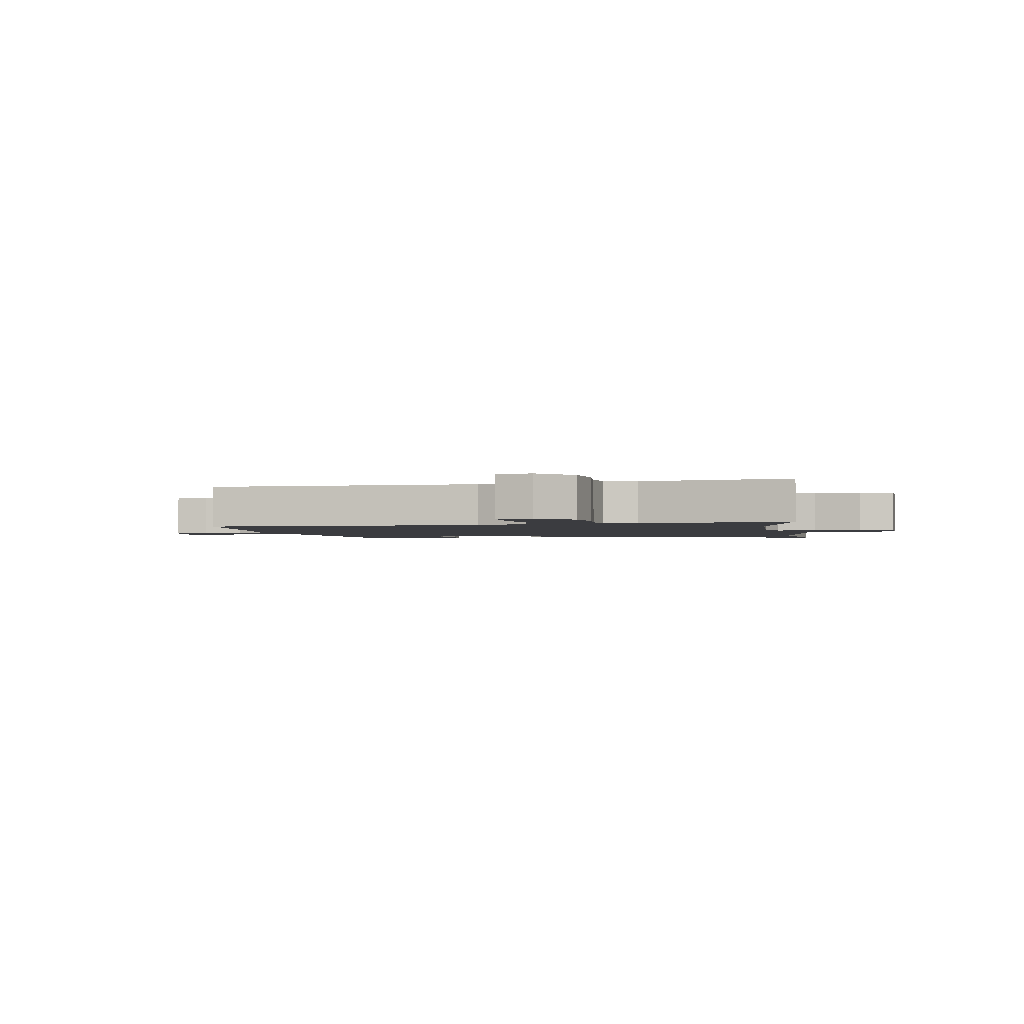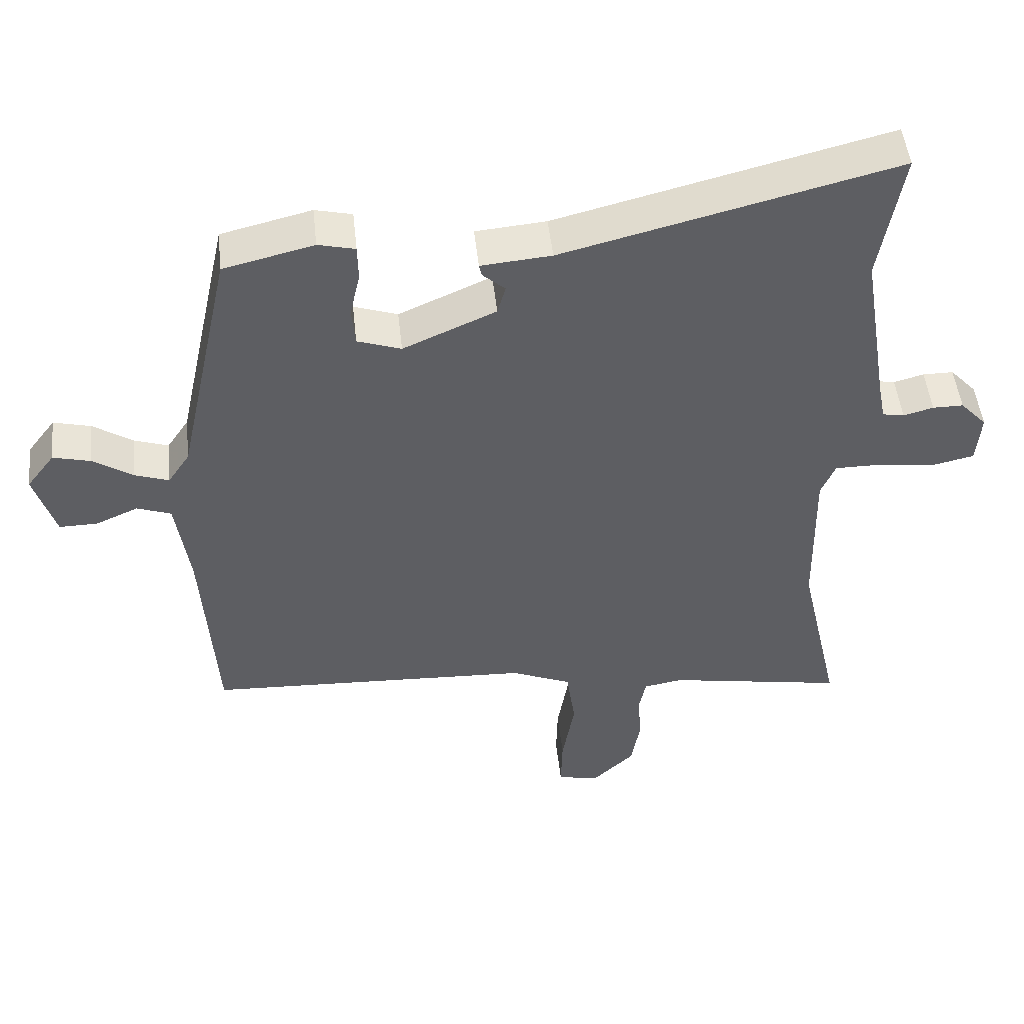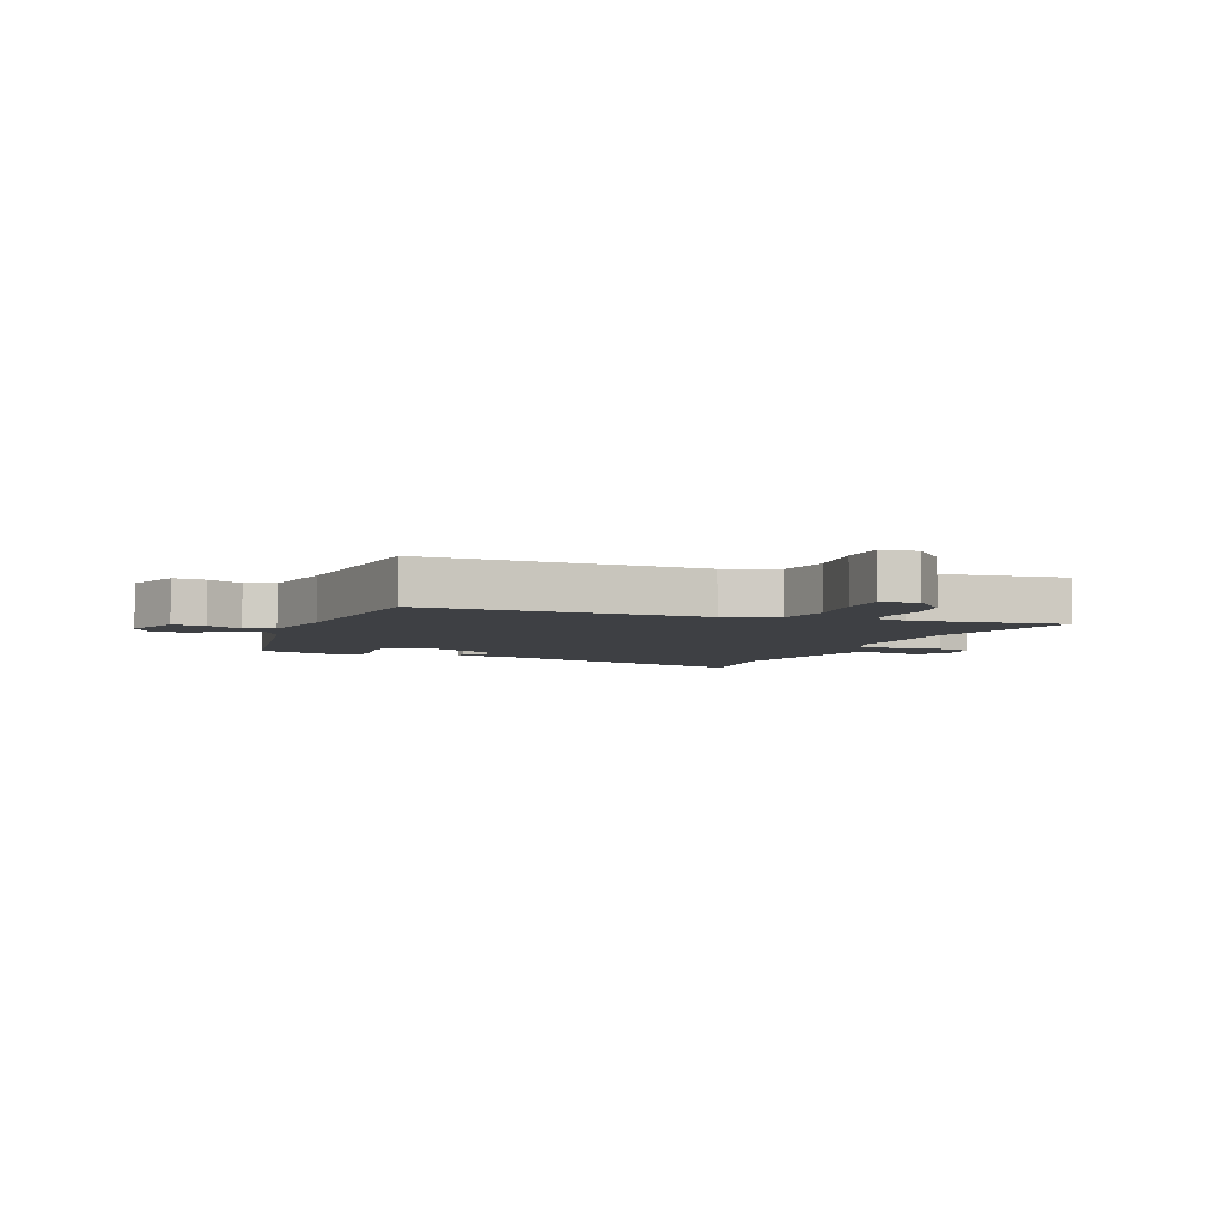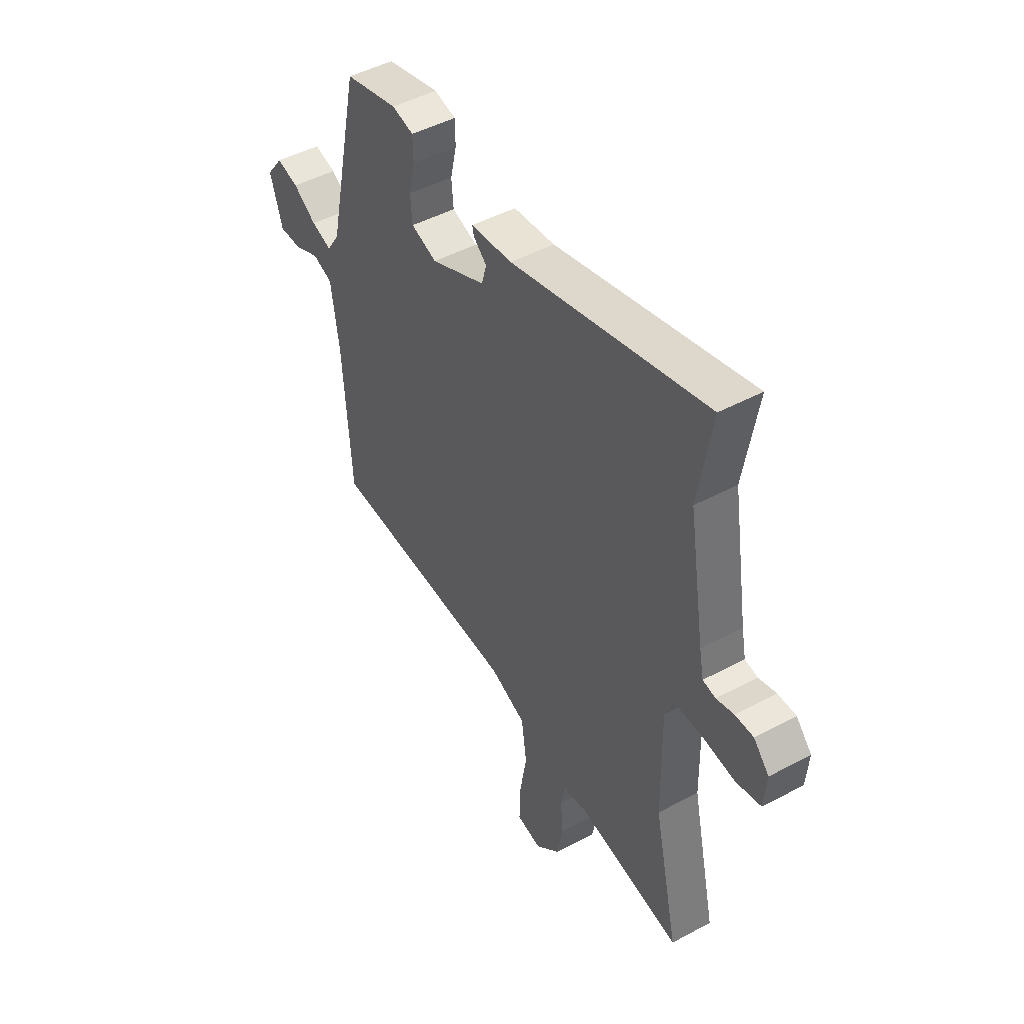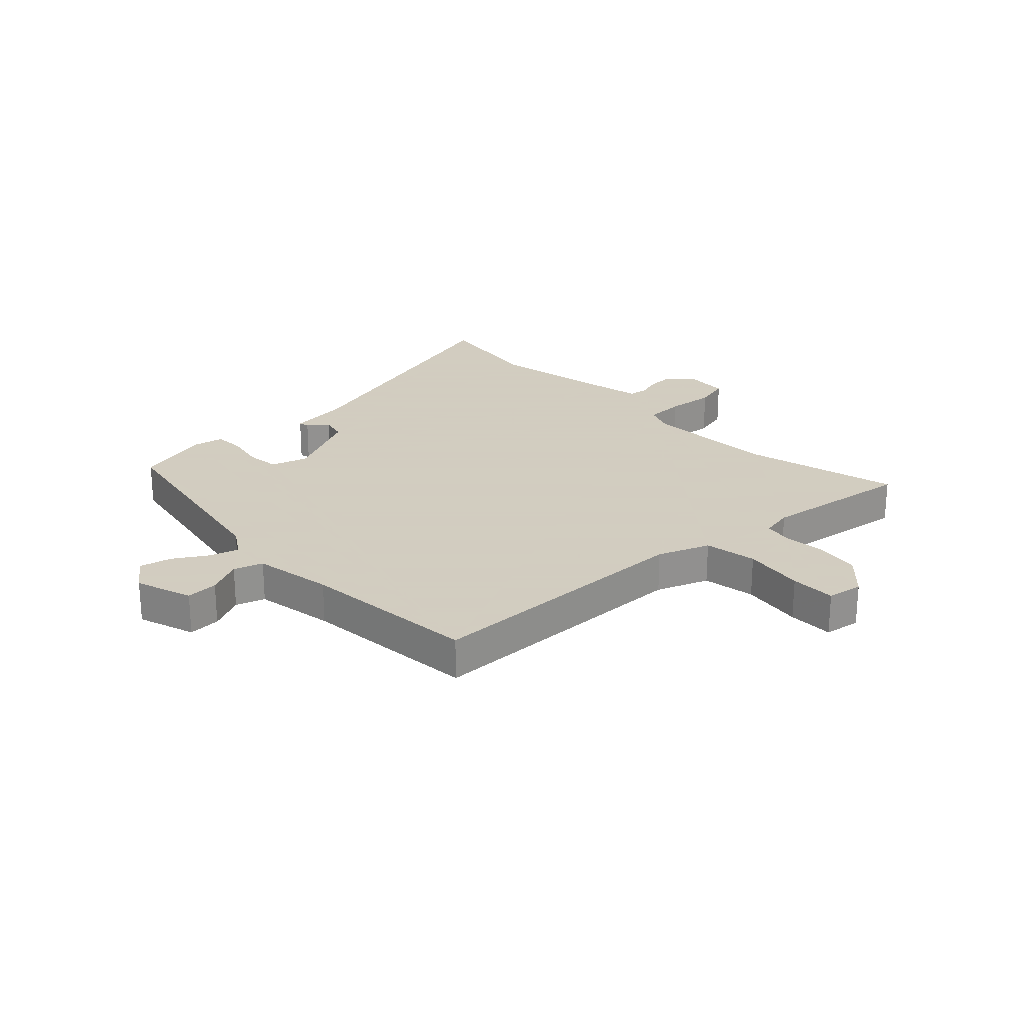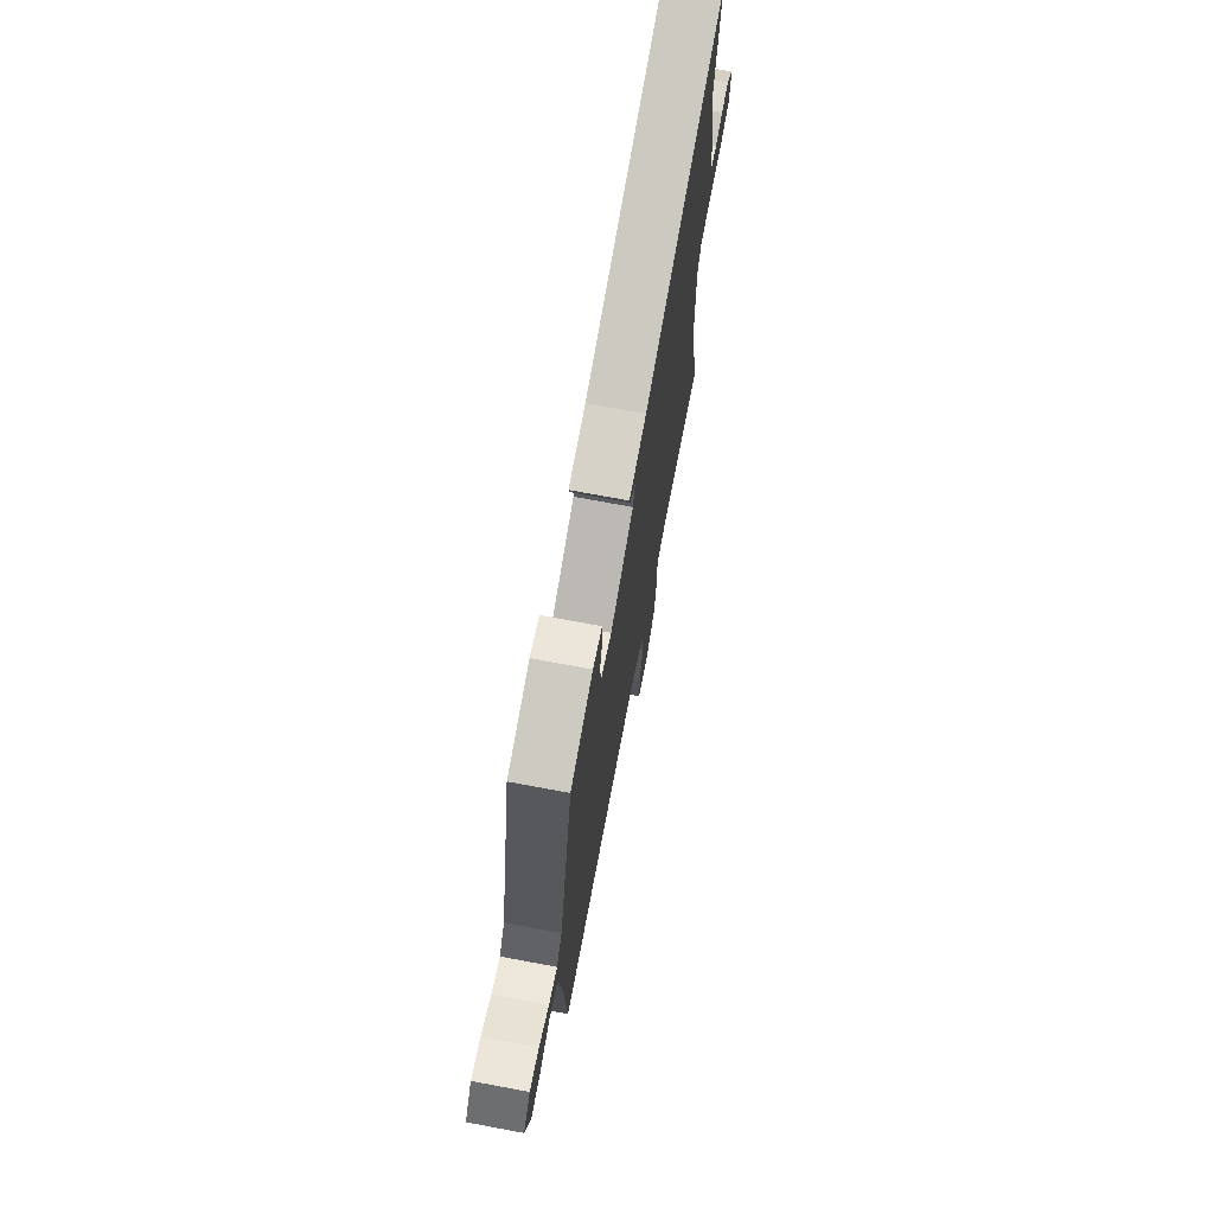
<metadata>
{"format":"obj","ext":"obj","renderer":"f3d","projection":"perspective","resolution":1024,"background":"white","views":[{"elev":-2.0,"azim":-170.9,"up":"+Y"},{"elev":49.1,"azim":173.9,"up":"+Z"},{"elev":-4.8,"azim":155.8,"up":"+Y"},{"elev":47.1,"azim":-121.3,"up":"+Z"},{"elev":24.3,"azim":134.9,"up":"+Y"},{"elev":72.2,"azim":100.6,"up":"+Z"}]}
</metadata>
<code>
v 0.503 0.07 -0.452
v 0.024 0.07 -0.473
v -0.065 0.07 -0.51
v -0.078 0.07 -0.602
v -0.06 0.07 -0.708
v -0.058 0.07 -0.787
v -0.12 0.07 -0.799
v -0.181 0.07 -0.741
v -0.194 0.07 -0.666
v -0.189 0.07 -0.593
v -0.199 0.07 -0.542
v -0.256 0.07 -0.532
v -0.517 0.07 -0.577
v -0.456 0.07 -0.305
v -0.452 0.07 -0.073
v -0.473 0.07 -0.023
v -0.542 0.07 -0.023
v -0.625 0.07 -0.034
v -0.687 0.07 -0.02
v -0.693 0.07 0.055
v -0.654 0.07 0.097
v -0.609 0.07 0.097
v -0.565 0.07 0.085
v -0.533 0.07 0.091
v -0.522 0.07 0.147
v -0.482 0.07 0.393
v -0.515 0.07 0.589
v -0.029 0.07 0.467
v 0.074 0.07 0.458
v 0.07 0.07 0.44
v 0.037 0.07 0.411
v 0.049 0.07 0.368
v 0.185 0.07 0.308
v 0.249 0.07 0.33
v 0.254 0.07 0.387
v 0.239 0.07 0.454
v 0.24 0.07 0.506
v 0.294 0.07 0.519
v 0.426 0.07 0.487
v 0.506 0.07 0.118
v 0.538 0.07 0.07
v 0.588 0.07 0.087
v 0.646 0.07 0.125
v 0.701 0.07 0.139
v 0.742 0.07 0.085
v 0.711 0.07 -0.015
v 0.655 0.07 -0.014
v 0.593 0.07 0.013
v 0.543 0.07 -0.005
v 0.523 0.07 -0.144
v 0.503 0 -0.452
v 0.024 0 -0.473
v -0.065 0 -0.51
v -0.078 0 -0.602
v -0.06 0 -0.708
v -0.058 0 -0.787
v -0.12 0 -0.799
v -0.181 0 -0.741
v -0.194 0 -0.666
v -0.189 0 -0.593
v -0.199 0 -0.542
v -0.256 0 -0.532
v -0.517 0 -0.577
v -0.456 0 -0.305
v -0.452 0 -0.073
v -0.473 0 -0.023
v -0.542 0 -0.023
v -0.625 0 -0.034
v -0.687 0 -0.02
v -0.693 0 0.055
v -0.654 0 0.097
v -0.609 0 0.097
v -0.565 0 0.085
v -0.533 0 0.091
v -0.522 0 0.147
v -0.482 0 0.393
v -0.515 0 0.589
v -0.029 0 0.467
v 0.074 0 0.458
v 0.07 0 0.44
v 0.037 0 0.411
v 0.049 0 0.368
v 0.185 0 0.308
v 0.249 0 0.33
v 0.254 0 0.387
v 0.239 0 0.454
v 0.24 0 0.506
v 0.294 0 0.519
v 0.426 0 0.487
v 0.506 0 0.118
v 0.538 0 0.07
v 0.588 0 0.087
v 0.646 0 0.125
v 0.701 0 0.139
v 0.742 0 0.085
v 0.711 0 -0.015
v 0.655 0 -0.014
v 0.593 0 0.013
v 0.543 0 -0.005
v 0.523 0 -0.144
f 46 47 48
f 45 46 48
f 44 45 48
f 43 44 48
f 42 43 48
f 41 42 48 49
f 40 41 49 50
f 40 50 1
f 39 40 1
f 38 39 1
f 37 38 1
f 36 37 1
f 35 36 1
f 28 29 30 31
f 28 31 32
f 27 28 32
f 26 27 32
f 25 26 32 33
f 21 22 23
f 20 21 23
f 19 20 23
f 18 19 23
f 17 18 23
f 16 17 23 24
f 12 13 14
f 11 12 14 15
f 8 9 10
f 7 8 10
f 6 7 10
f 5 6 10
f 4 5 10
f 3 4 10 11
f 11 15 16
f 3 11 16
f 2 3 16
f 34 35 1
f 1 2 16
f 34 1 16
f 33 34 16
f 16 24 25 33
f 98 97 96
f 98 96 95
f 98 95 94
f 98 94 93
f 98 93 92
f 99 98 92 91
f 100 99 91 90
f 51 100 90
f 51 90 89
f 51 89 88
f 51 88 87
f 51 87 86
f 51 86 85
f 81 80 79 78
f 82 81 78
f 82 78 77
f 82 77 76
f 83 82 76 75
f 73 72 71
f 73 71 70
f 73 70 69
f 73 69 68
f 73 68 67
f 74 73 67 66
f 64 63 62
f 65 64 62 61
f 60 59 58
f 60 58 57
f 60 57 56
f 60 56 55
f 60 55 54
f 61 60 54 53
f 66 65 61
f 66 61 53
f 66 53 52
f 51 85 84
f 66 52 51
f 66 51 84
f 66 84 83
f 83 75 74 66
f 1 51 52 2
f 2 52 53 3
f 3 53 54 4
f 4 54 55 5
f 5 55 56 6
f 6 56 57 7
f 7 57 58 8
f 8 58 59 9
f 9 59 60 10
f 10 60 61 11
f 11 61 62 12
f 12 62 63 13
f 13 63 64 14
f 14 64 65 15
f 15 65 66 16
f 16 66 67 17
f 17 67 68 18
f 18 68 69 19
f 19 69 70 20
f 20 70 71 21
f 21 71 72 22
f 22 72 73 23
f 23 73 74 24
f 24 74 75 25
f 25 75 76 26
f 26 76 77 27
f 27 77 78 28
f 28 78 79 29
f 29 79 80 30
f 30 80 81 31
f 31 81 82 32
f 32 82 83 33
f 33 83 84 34
f 34 84 85 35
f 35 85 86 36
f 36 86 87 37
f 37 87 88 38
f 38 88 89 39
f 39 89 90 40
f 40 90 91 41
f 41 91 92 42
f 42 92 93 43
f 43 93 94 44
f 44 94 95 45
f 45 95 96 46
f 46 96 97 47
f 47 97 98 48
f 48 98 99 49
f 49 99 100 50
f 50 100 51 1

</code>
